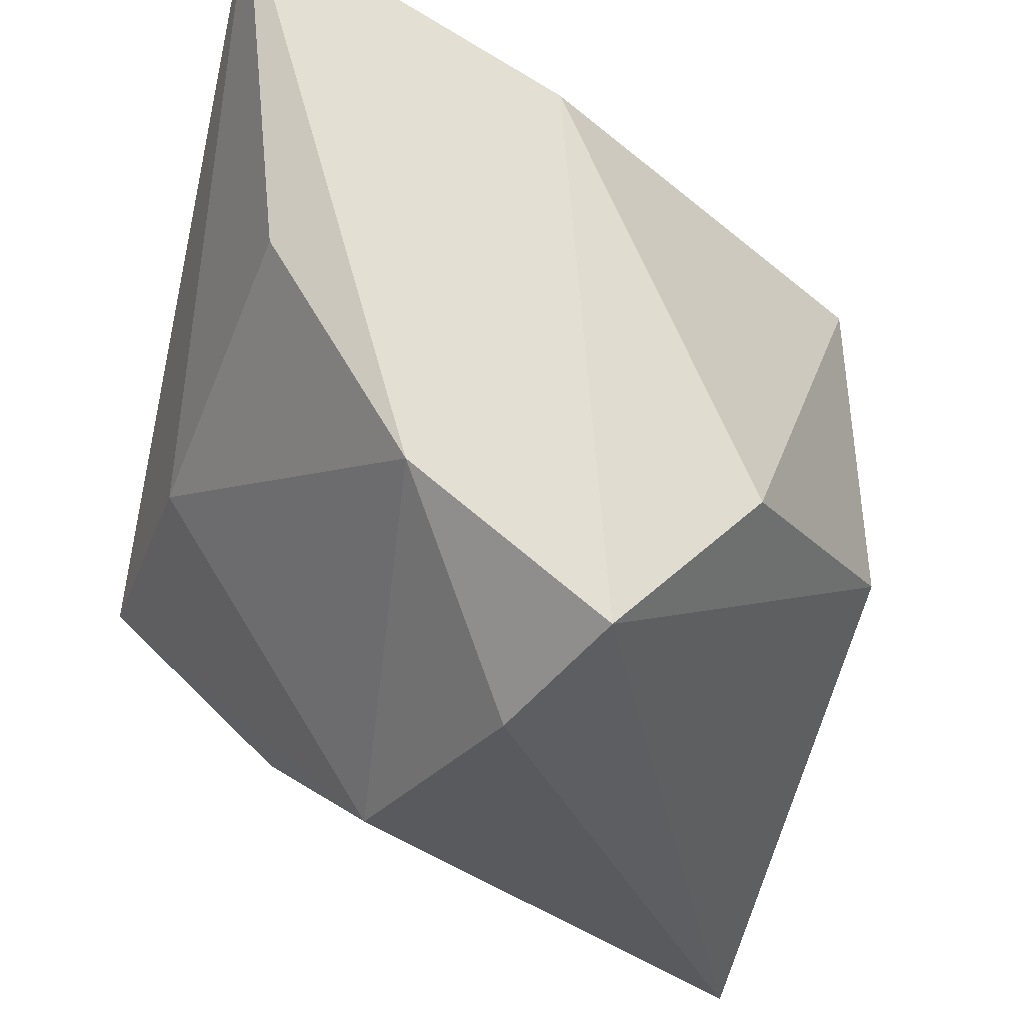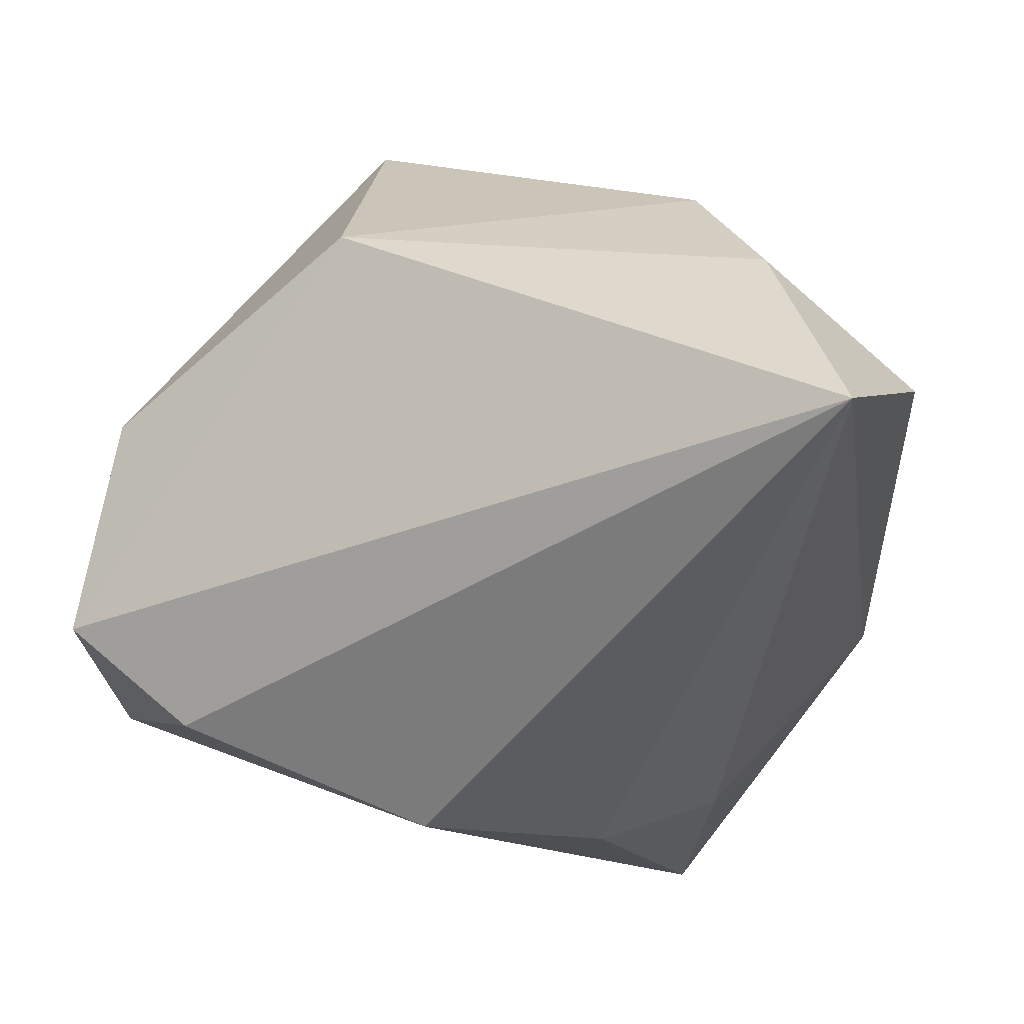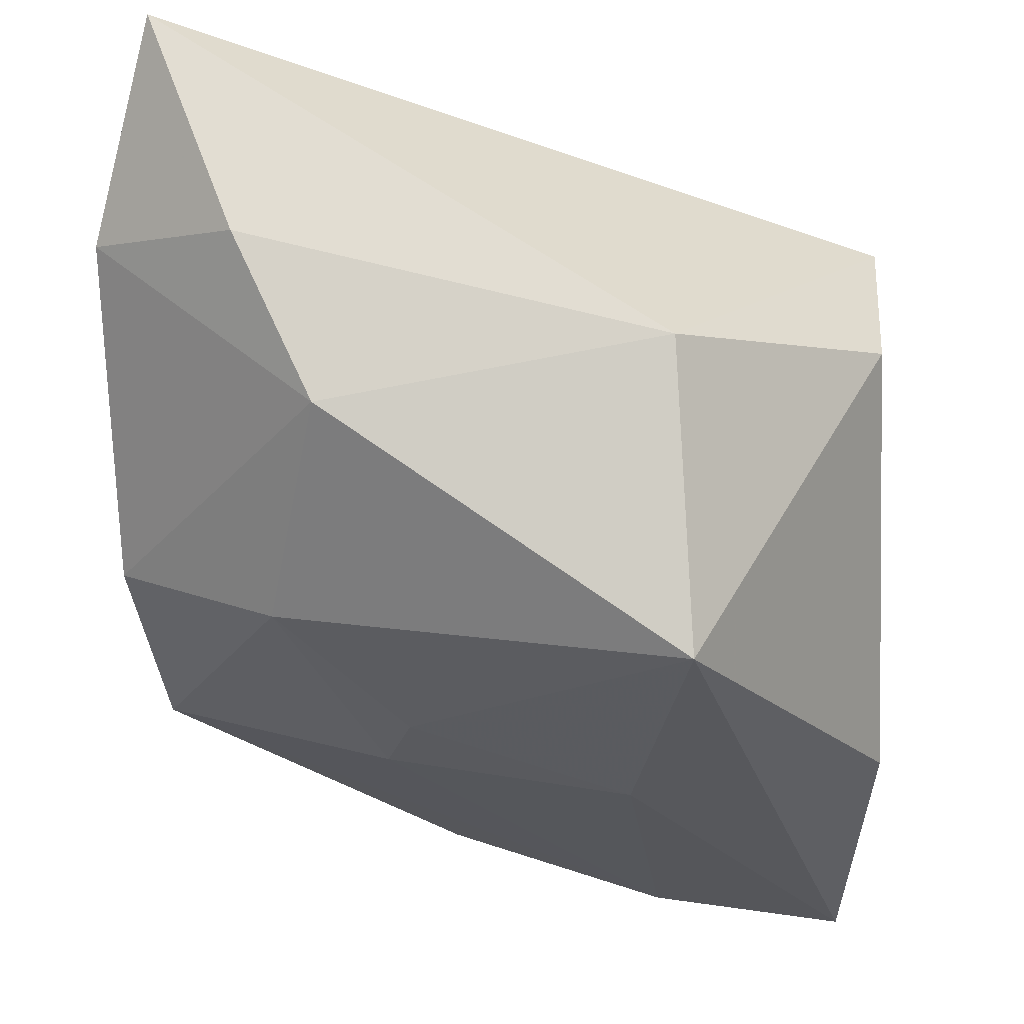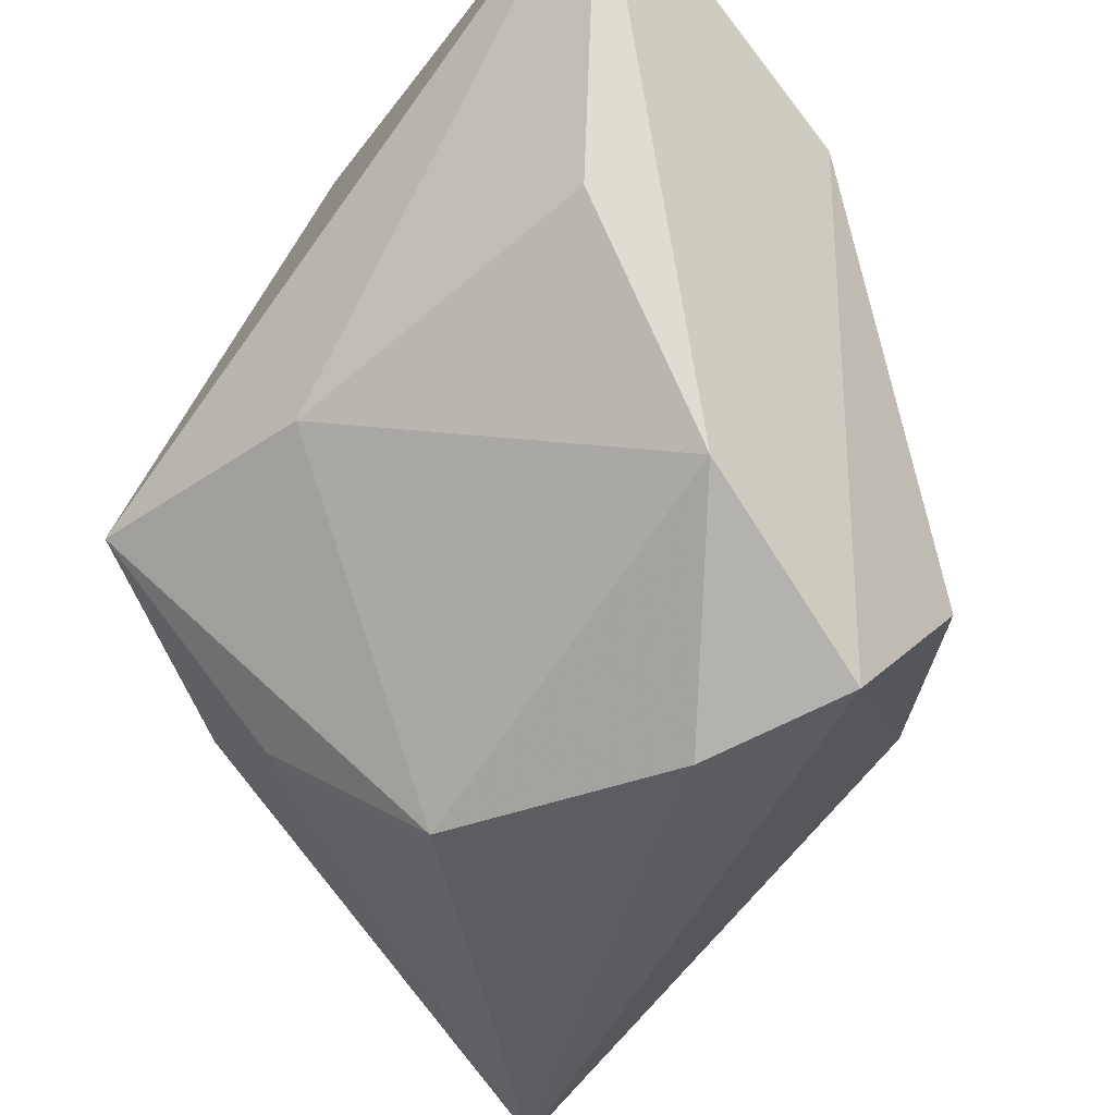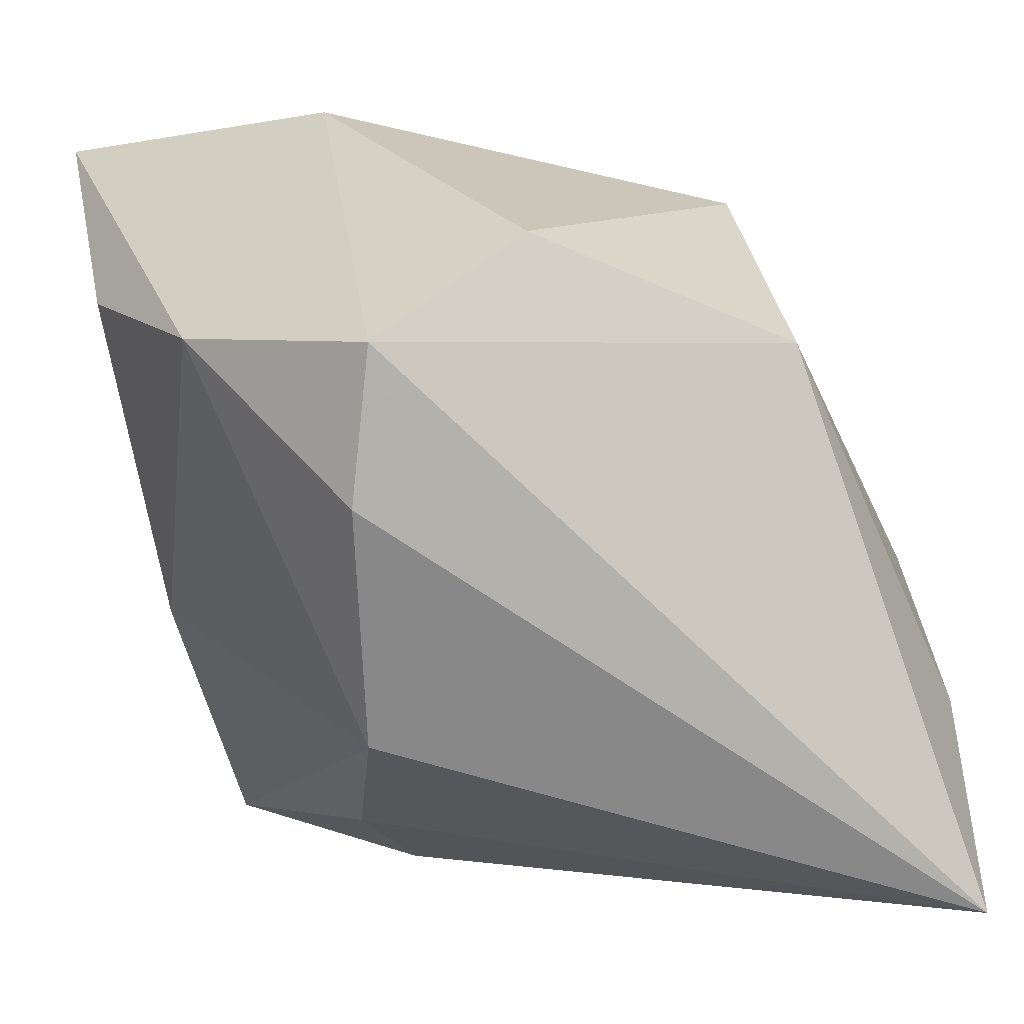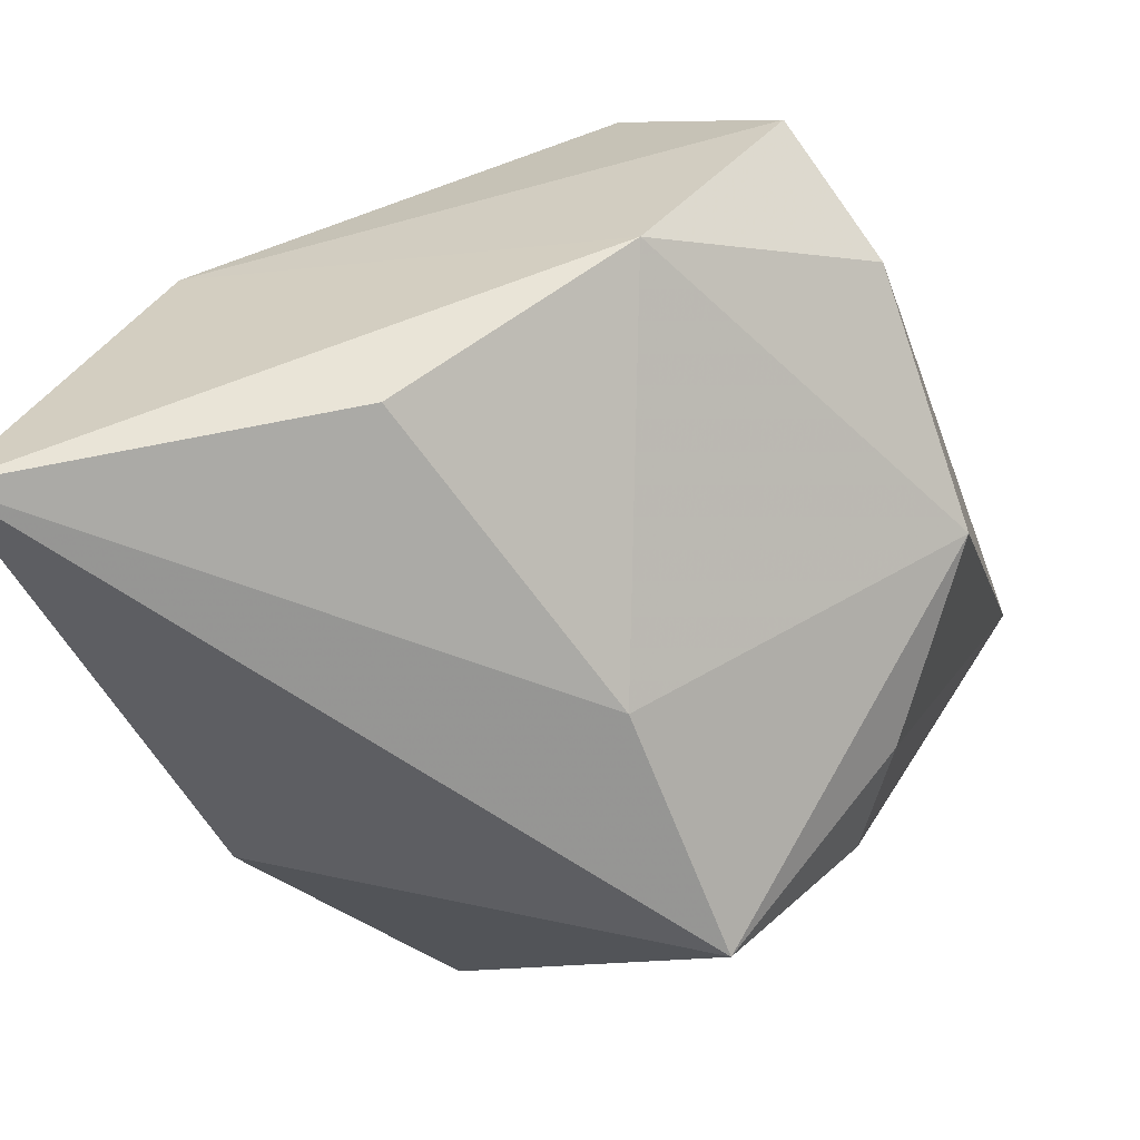
<metadata>
{"format":"obj","ext":"obj","renderer":"f3d","projection":"perspective","resolution":1024,"background":"white","views":[{"elev":-31.1,"azim":74.4,"up":"+Z"},{"elev":28.6,"azim":-165.3,"up":"+Y"},{"elev":78.5,"azim":6.2,"up":"+Y"},{"elev":-36.4,"azim":44.3,"up":"+Z"},{"elev":-62.7,"azim":109.2,"up":"+Z"},{"elev":-62.4,"azim":109.5,"up":"+Y"}]}
</metadata>
<code>
v 0.009462 -0.002442 -0.01543
v 0.007665 0.01427 0.008736
v 0.01559 -0.008066 -0.007618
v -0.003906 0.004446 0.01161
v -0.009776 -0.01603 -0.002383
v -0.001763 -0.01195 0.01493
v -0.0075 -0.008788 -0.01028
v -0.01906 0.01247 -0.006327
v -0.008662 0.017 0.0004696
v -0.01195 -0.007987 -0.007431
v -0.01719 0.005314 0.006403
v -0.001046 -0.005723 -0.01543
v 0.01511 0.006793 -0.006881
v 0.01519 0.0002913 -0.01346
v -0.01707 -0.003861 0.001422
v 0.01768 -0.002285 0.01017
v 0.008483 -0.01169 0.01696
v 0.005567 0.01573 -0.004275
v 0.01491 -0.01377 0.002196
v 0.006082 0.002971 0.01339
v 0.001134 -0.01539 -0.002078
v -0.01275 0.01742 -0.006166
v -0.01757 0.0163 -0.01543
v -0.004892 0.0007906 0.01276
v -0.0155 -0.003211 0.01115
v 0.01793 -0.01603 0.01697
v -0.009928 0.01001 0.008212
f 23 1 12
f 6 5 26
f 6 25 5
f 5 25 15
f 16 2 26
f 2 18 9
f 10 15 23
f 5 15 10
f 5 12 21
f 26 5 21
f 21 19 26
f 26 2 20
f 23 15 8
f 14 1 23
f 23 18 14
f 2 9 27
f 22 18 23
f 22 9 18
f 23 8 22
f 22 8 9
f 7 12 5
f 5 10 7
f 23 12 7
f 7 10 23
f 24 27 25
f 2 16 13
f 16 14 13
f 13 18 2
f 13 14 18
f 1 14 3
f 19 21 3
f 26 19 3
f 3 12 1
f 3 21 12
f 3 16 26
f 3 14 16
f 25 27 11
f 11 15 25
f 11 8 15
f 9 8 11
f 11 27 9
f 20 24 17
f 17 6 26
f 26 20 17
f 25 6 17
f 17 24 25
f 4 24 20
f 27 24 4
f 4 20 2
f 2 27 4

</code>
